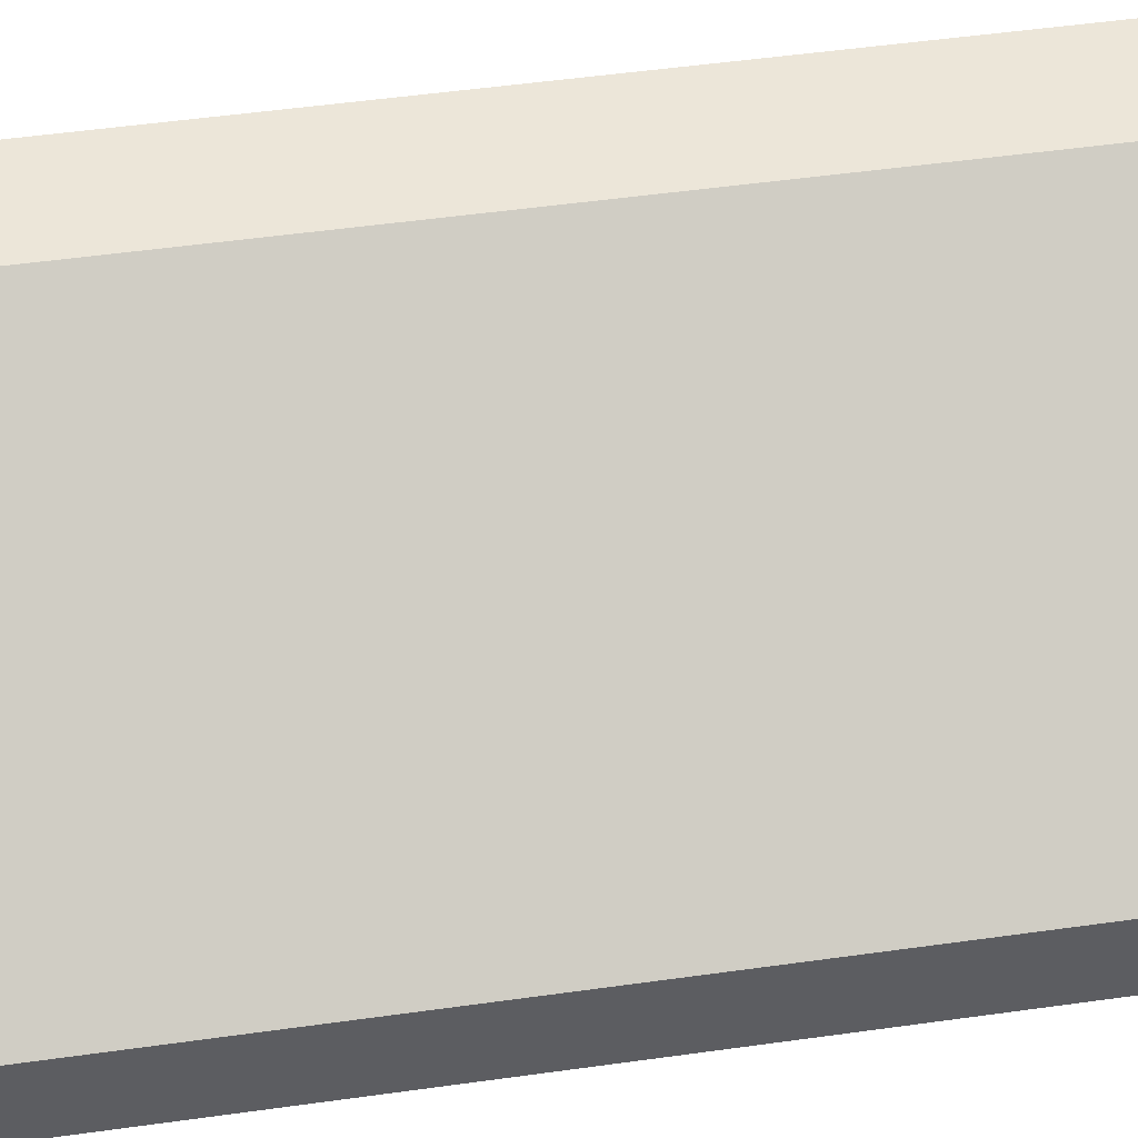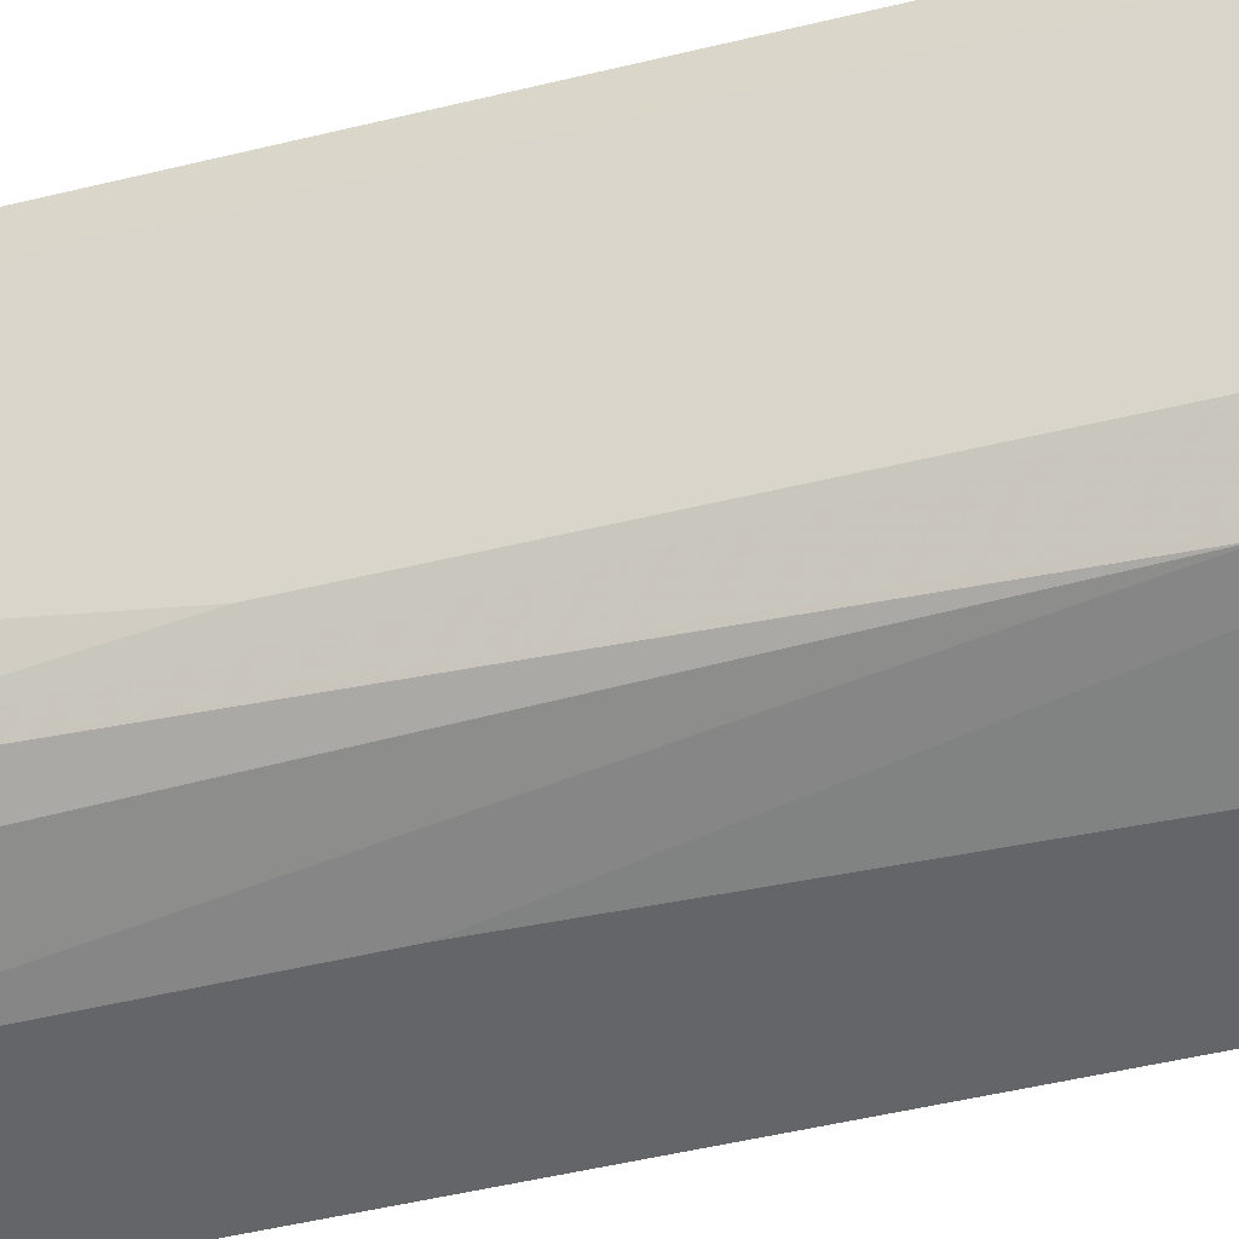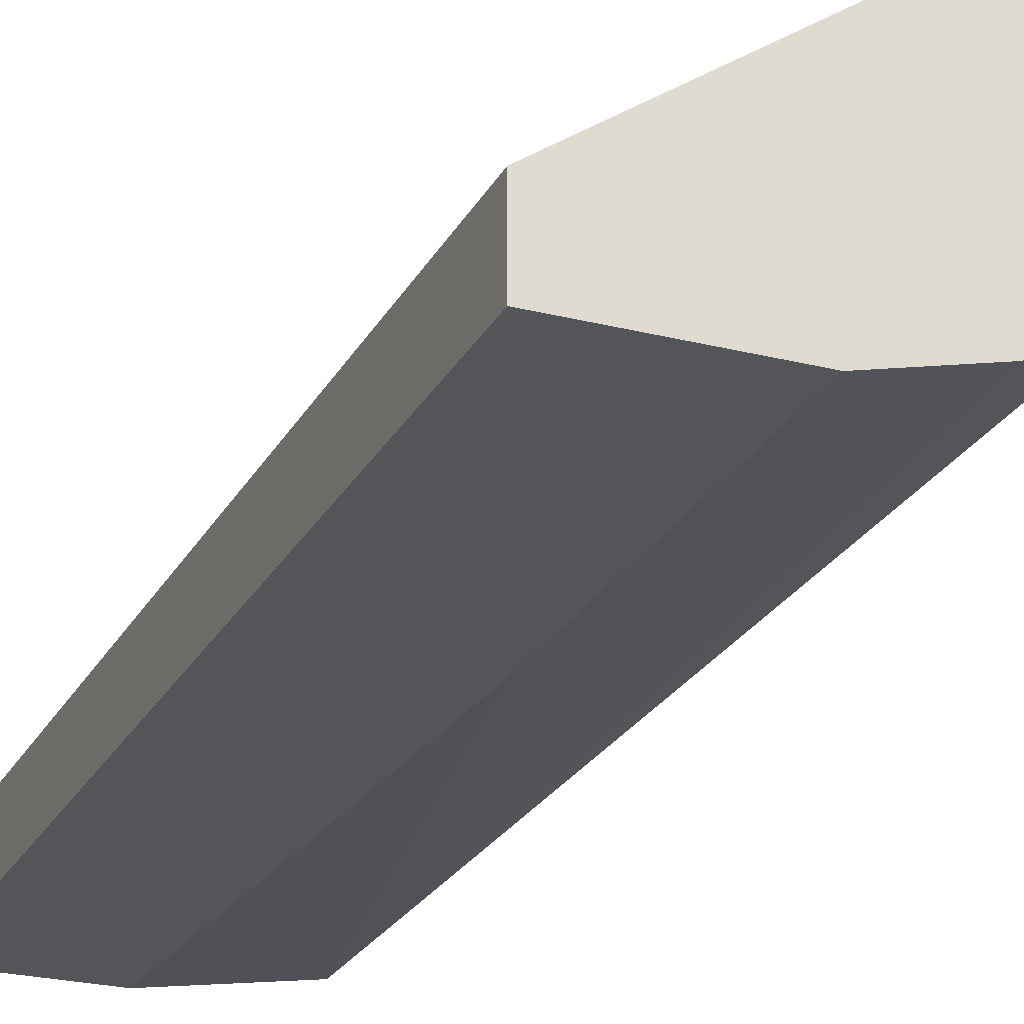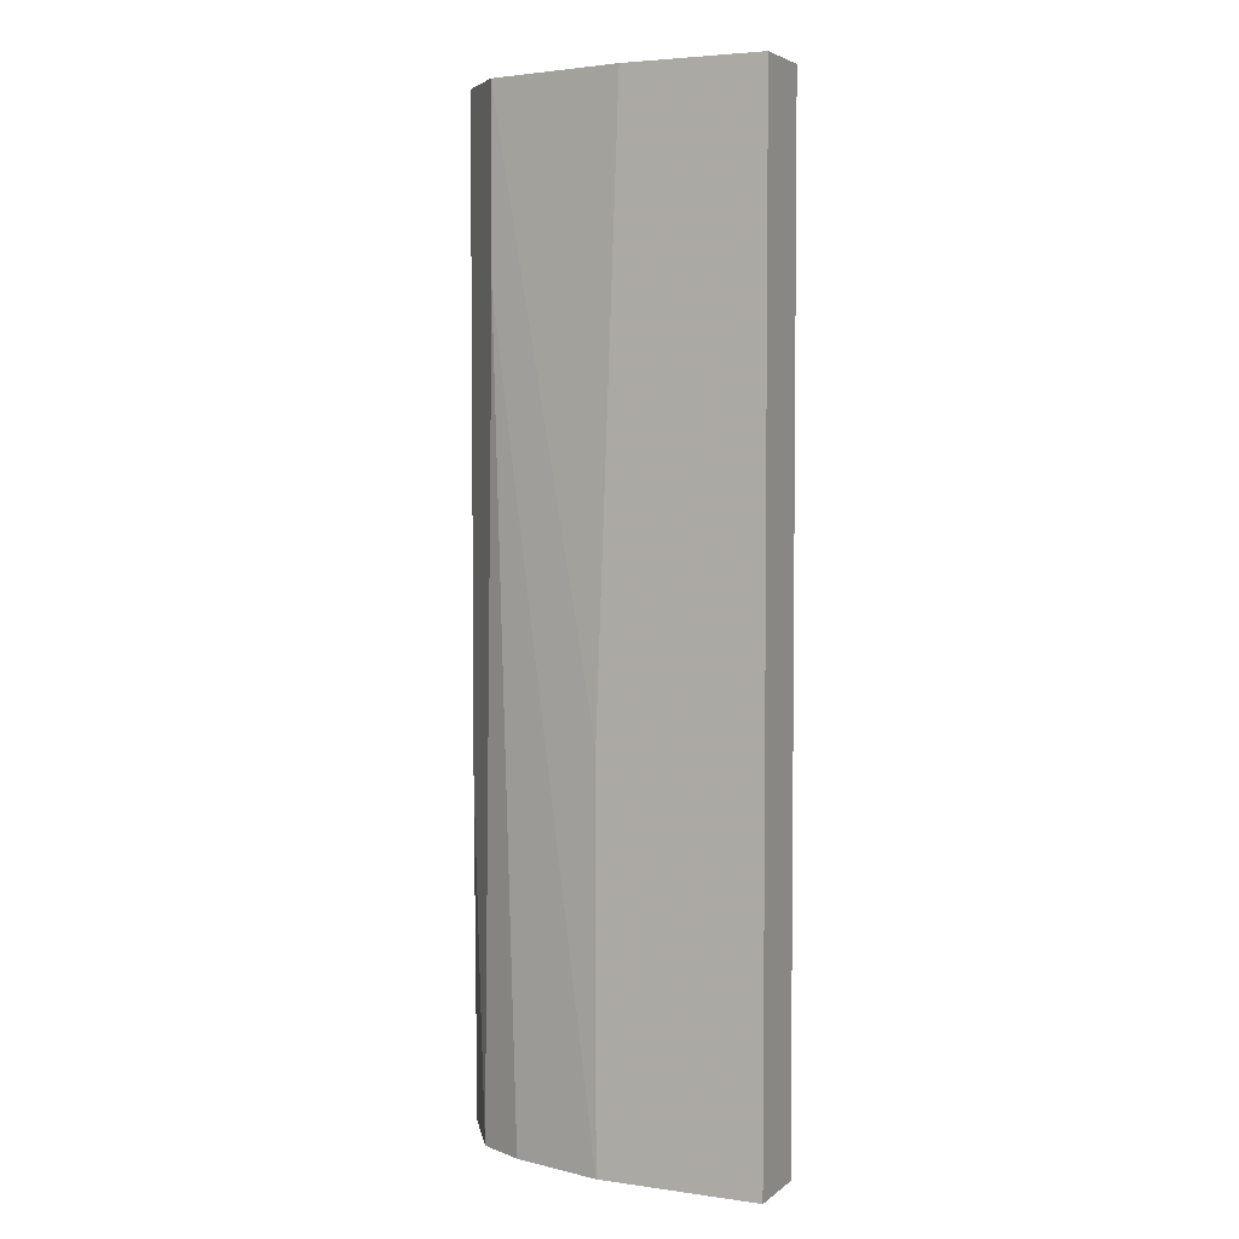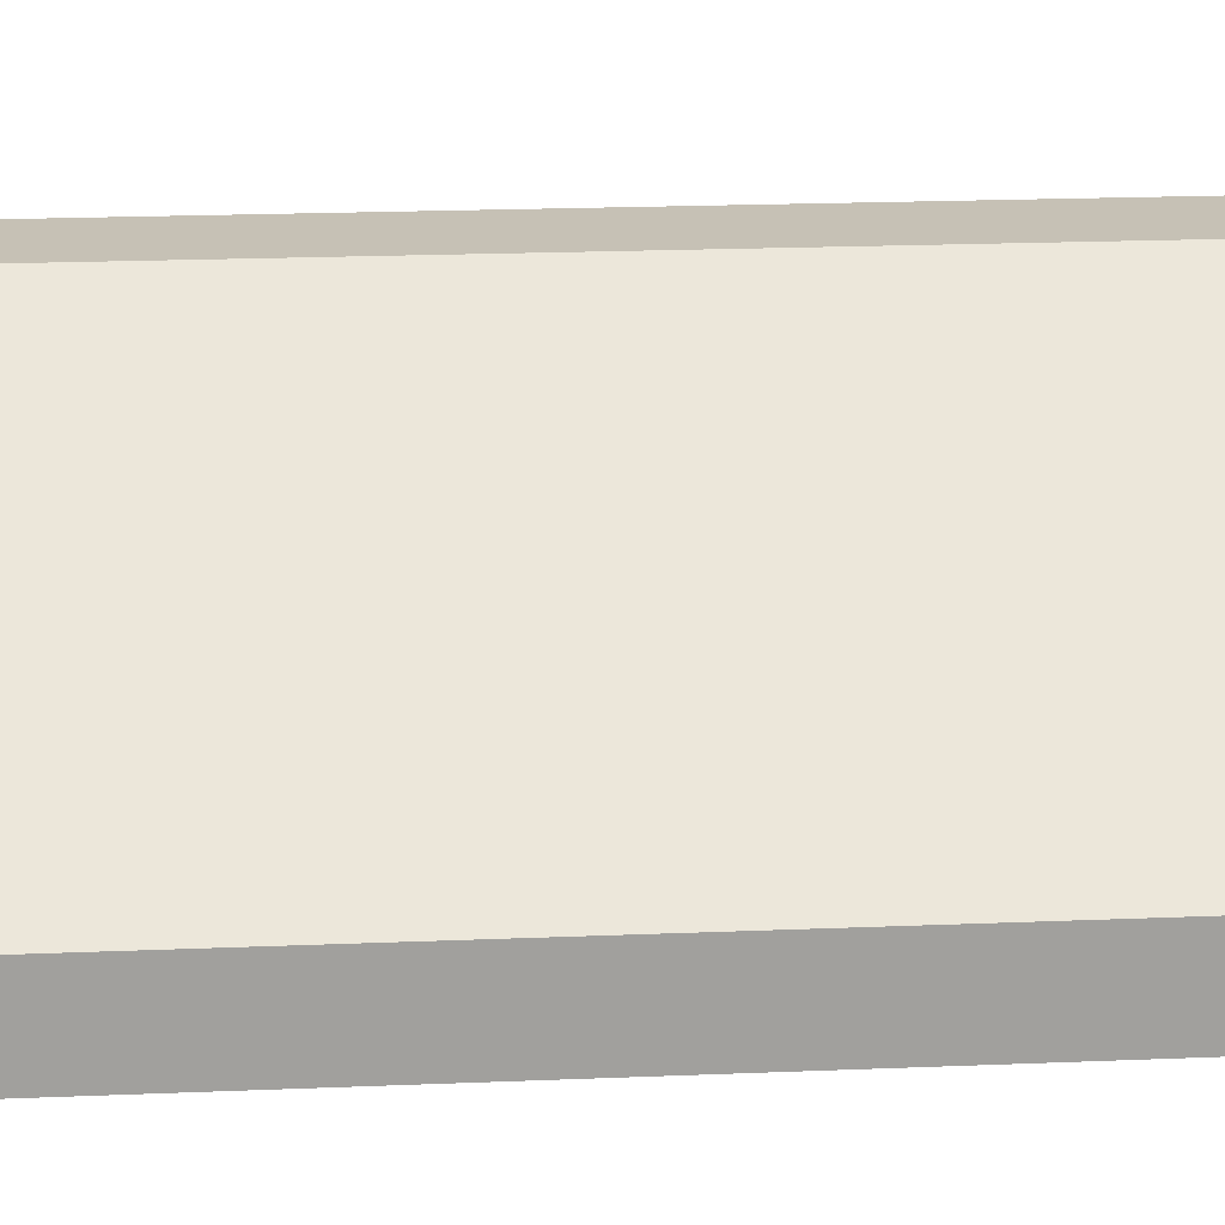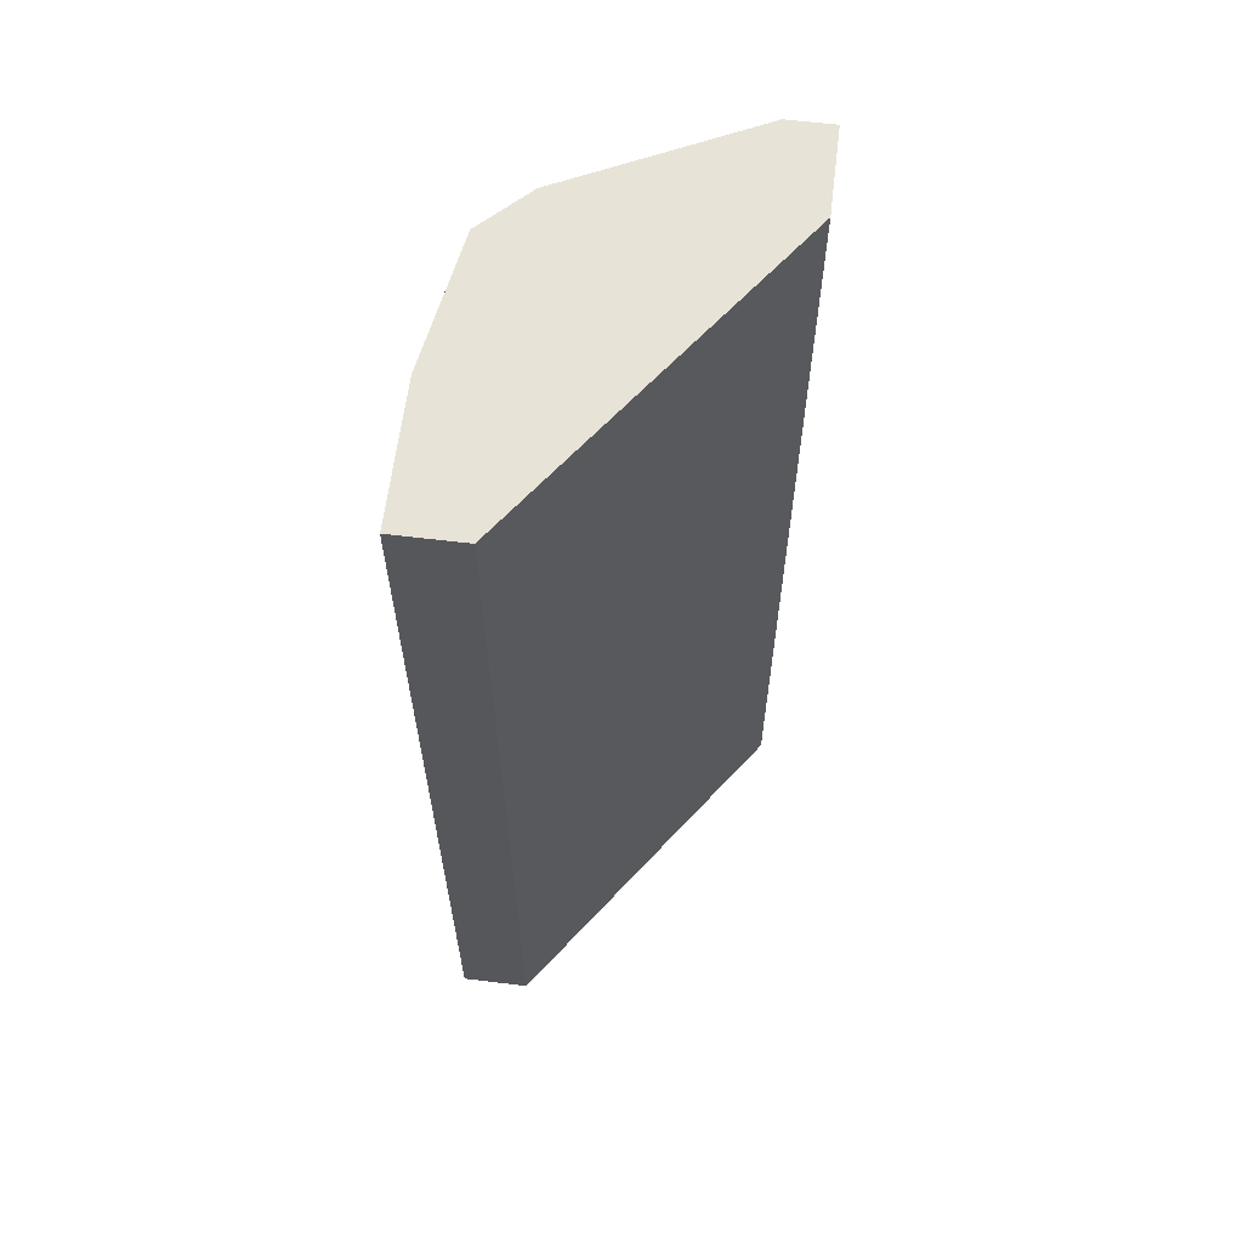
<metadata>
{"format":"obj","ext":"obj","renderer":"f3d","projection":"perspective","resolution":1024,"background":"white","views":[{"elev":49.3,"azim":81.1,"up":"+Y"},{"elev":-51.6,"azim":-75.3,"up":"+Y"},{"elev":-24.7,"azim":157.5,"up":"+Y"},{"elev":4.1,"azim":24.9,"up":"+Z"},{"elev":18.7,"azim":85.3,"up":"+Y"},{"elev":62.4,"azim":97.0,"up":"+Z"}]}
</metadata>
<code>
v -0.01811 -0.01468 -0.04712
v -0.02268 -0.005555 -0.03799
v -0.02268 -0.005555 0.01829
v -0.02268 -0.004034 -0.04712
v -0.02268 -0.002512 0.01829
v -0.02268 -0.002512 -0.04712
v -0.01355 -0.02076 0.006116
v -0.01355 -0.02076 0.01829
v -0.01507 -0.01924 -0.04712
v 0.004701 -0.01772 0.01829
v 0.004701 -0.01772 -0.04712
v 0.004701 -0.02229 0.01829
v 0.004701 -0.02229 -0.04712
v -0.01203 -0.02076 -0.04712
v -0.01963 -0.01164 -0.04712
v -0.004427 -0.02229 0.01829
v -0.01659 -0.01772 -0.0243
v -0.01659 -0.01772 0.01829
v -0.01659 -0.002512 0.01829
v -0.01659 -0.002512 -0.04712
v -0.005947 -0.02229 -0.02125
v -0.005947 -0.02229 -0.04712
f 2 4 15
f 10 19 8
f 19 10 11
f 11 9 6
f 9 11 13
f 11 10 13
f 8 19 3
f 19 11 20
f 6 19 20
f 11 6 20
f 10 8 12
f 13 10 12
f 13 12 22
f 9 13 22
f 6 9 1
f 9 8 18
f 8 3 18
f 19 6 5
f 3 19 5
f 6 3 5
f 12 8 16
f 22 12 16
f 3 6 2
f 9 22 14
f 1 9 17
f 9 18 17
f 6 1 4
f 2 6 4
f 8 22 21
f 16 8 21
f 22 16 21
f 8 9 7
f 22 8 7
f 9 14 7
f 14 22 7
f 18 3 15
f 3 2 15
f 1 17 15
f 17 18 15
f 4 1 15

</code>
